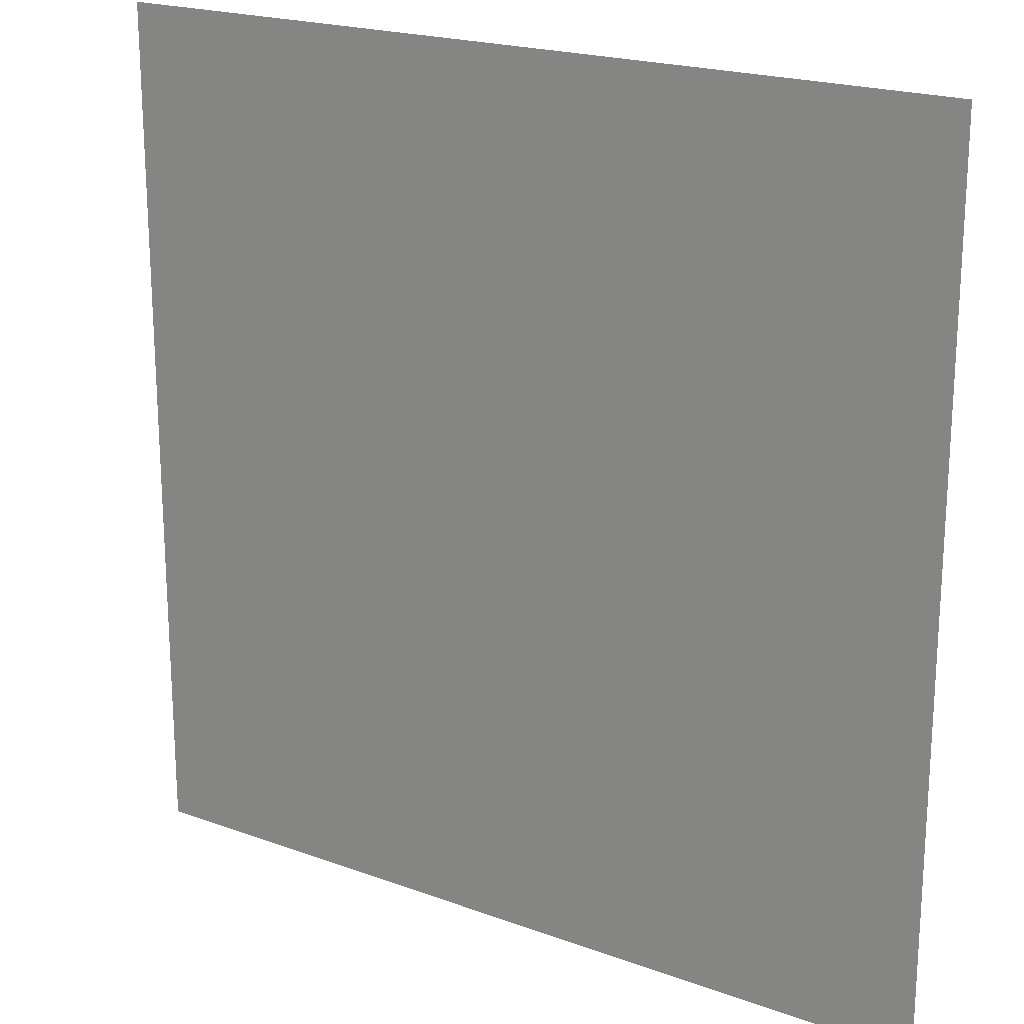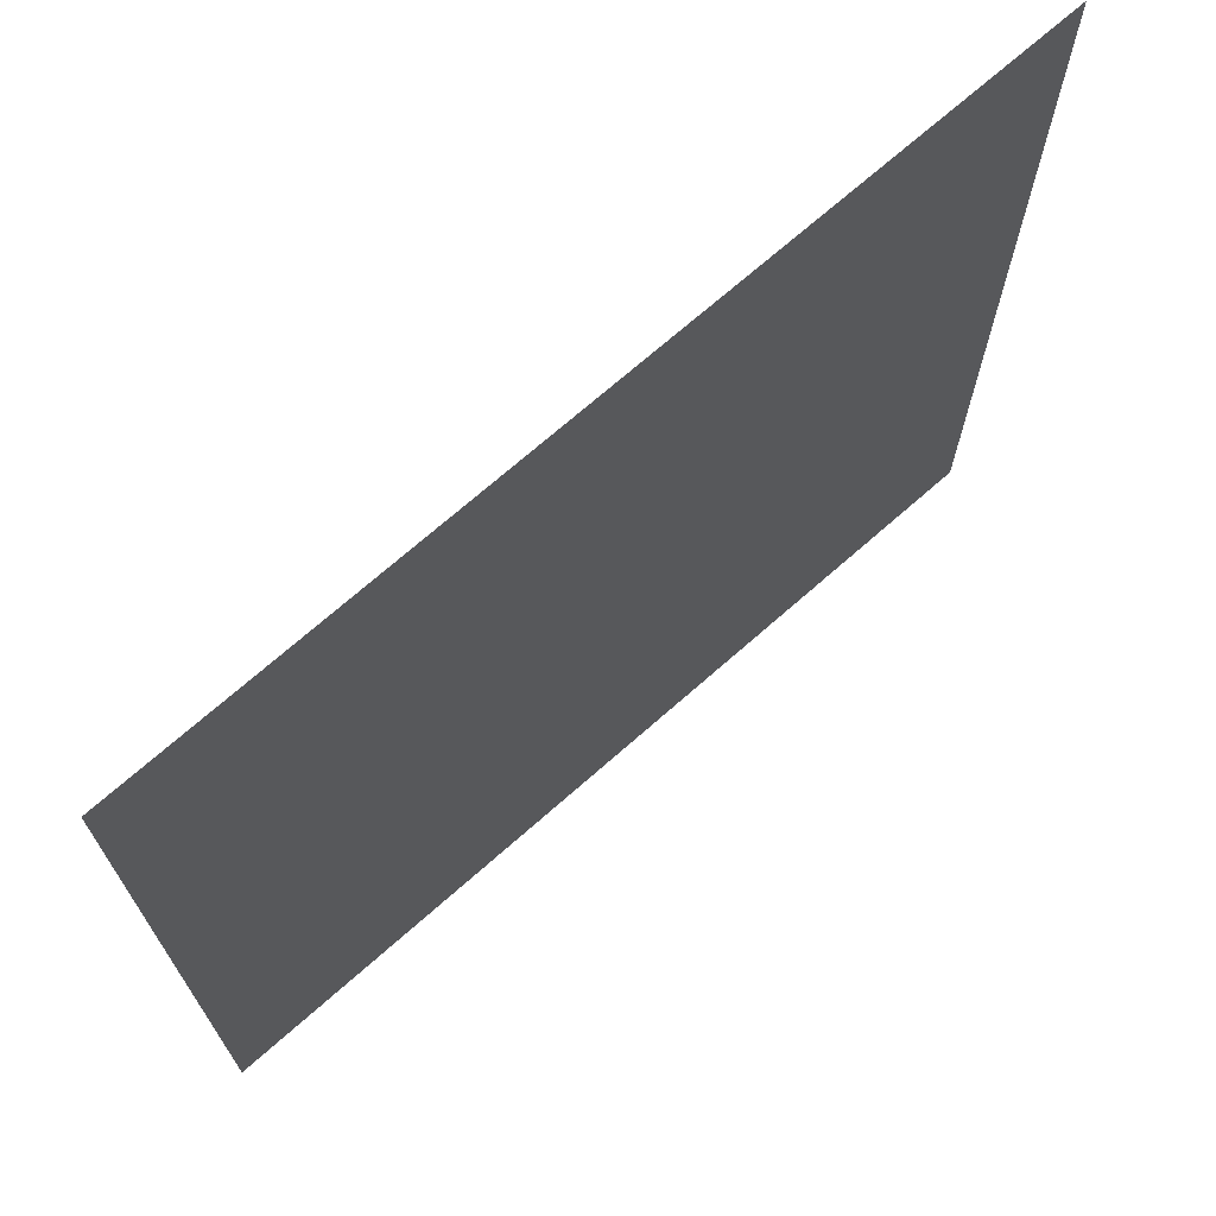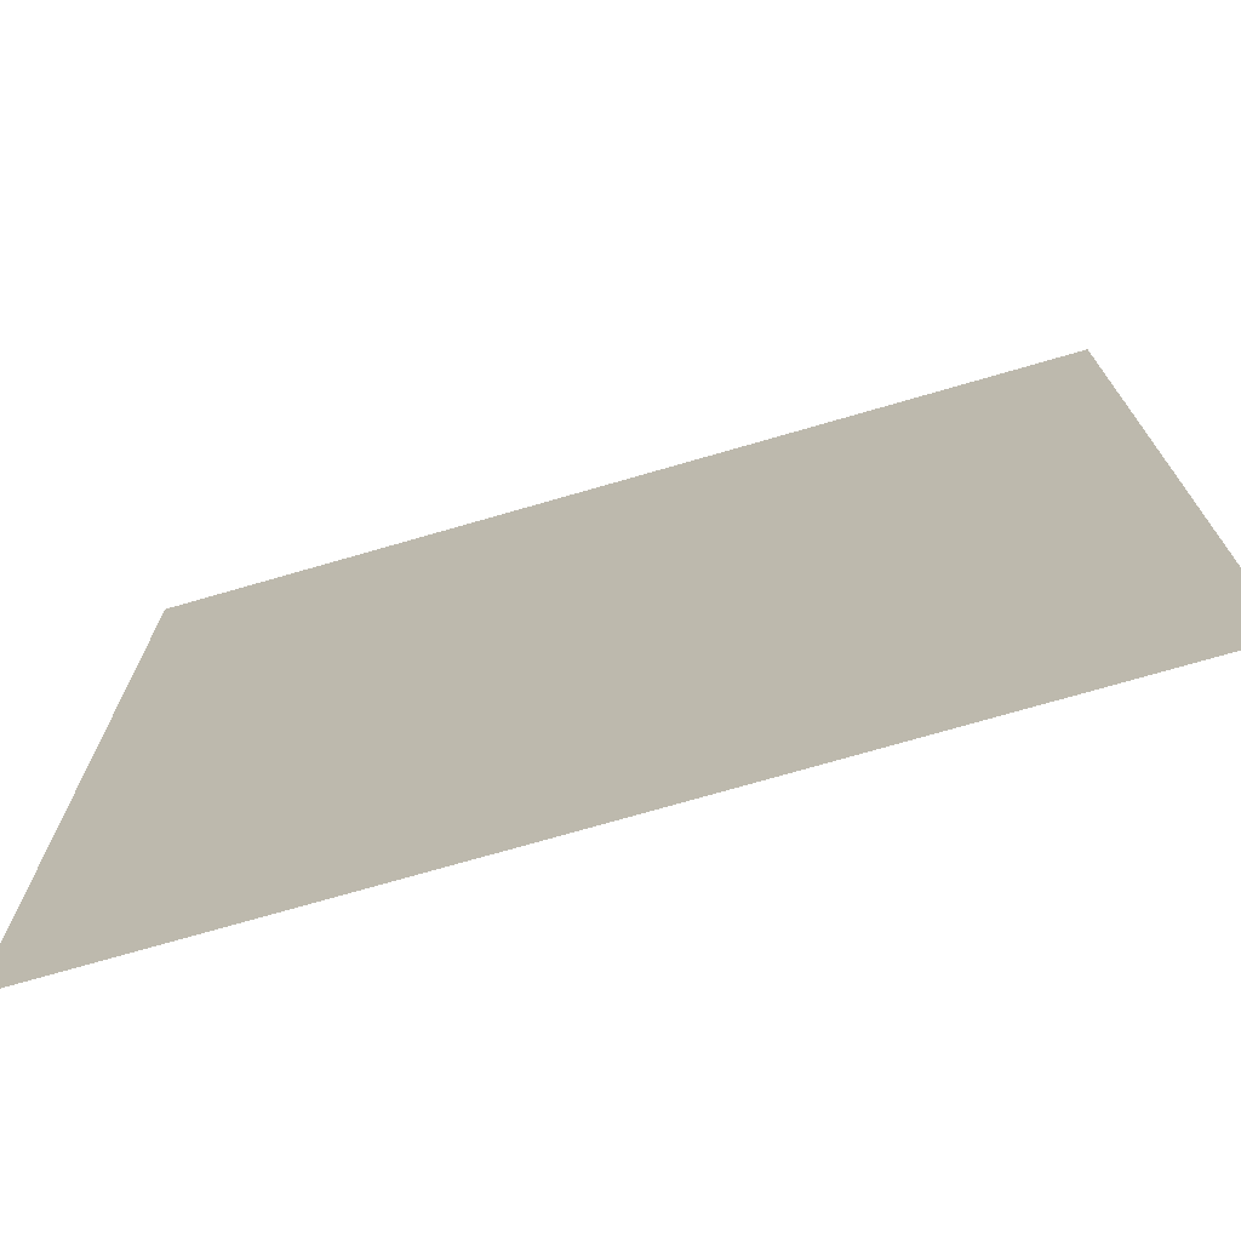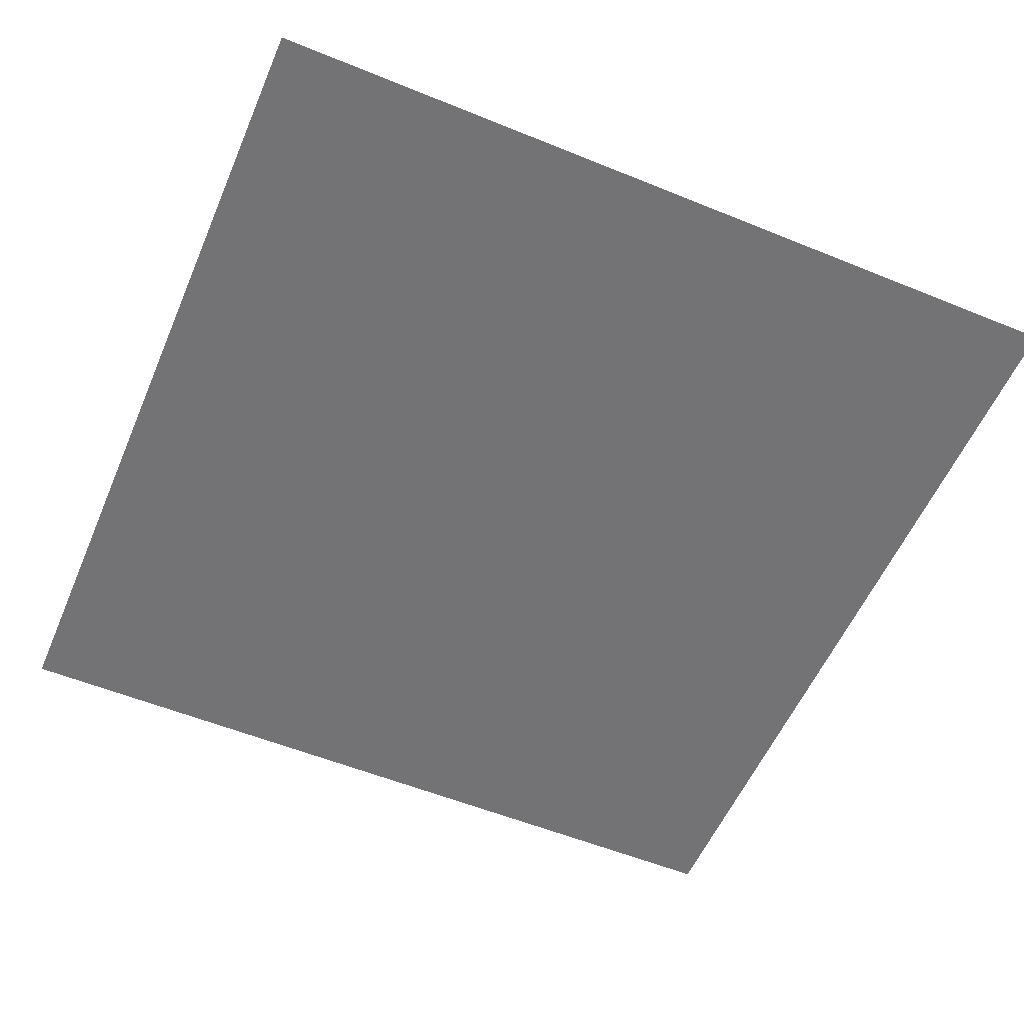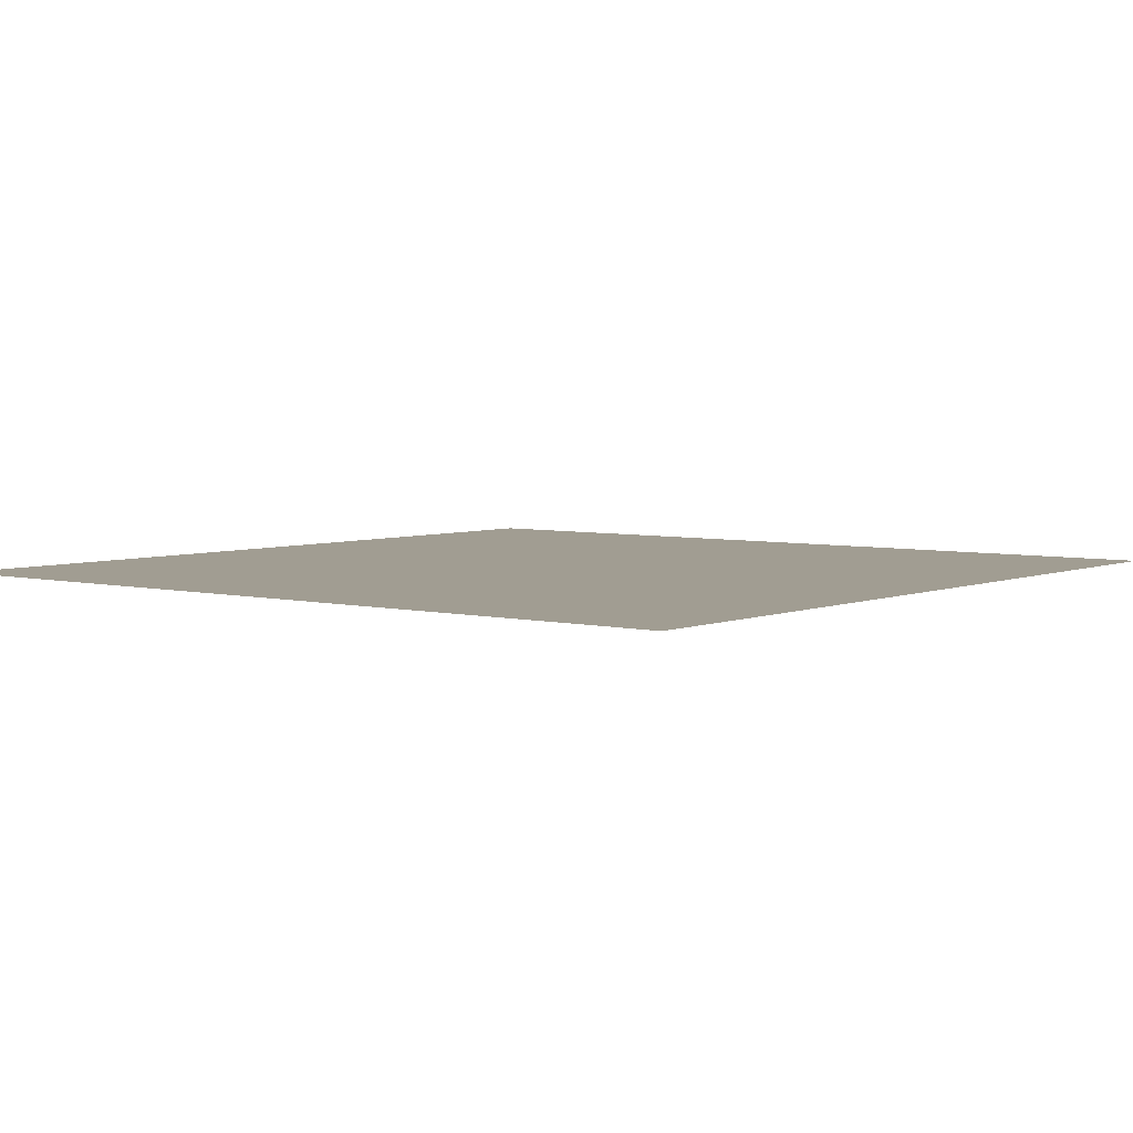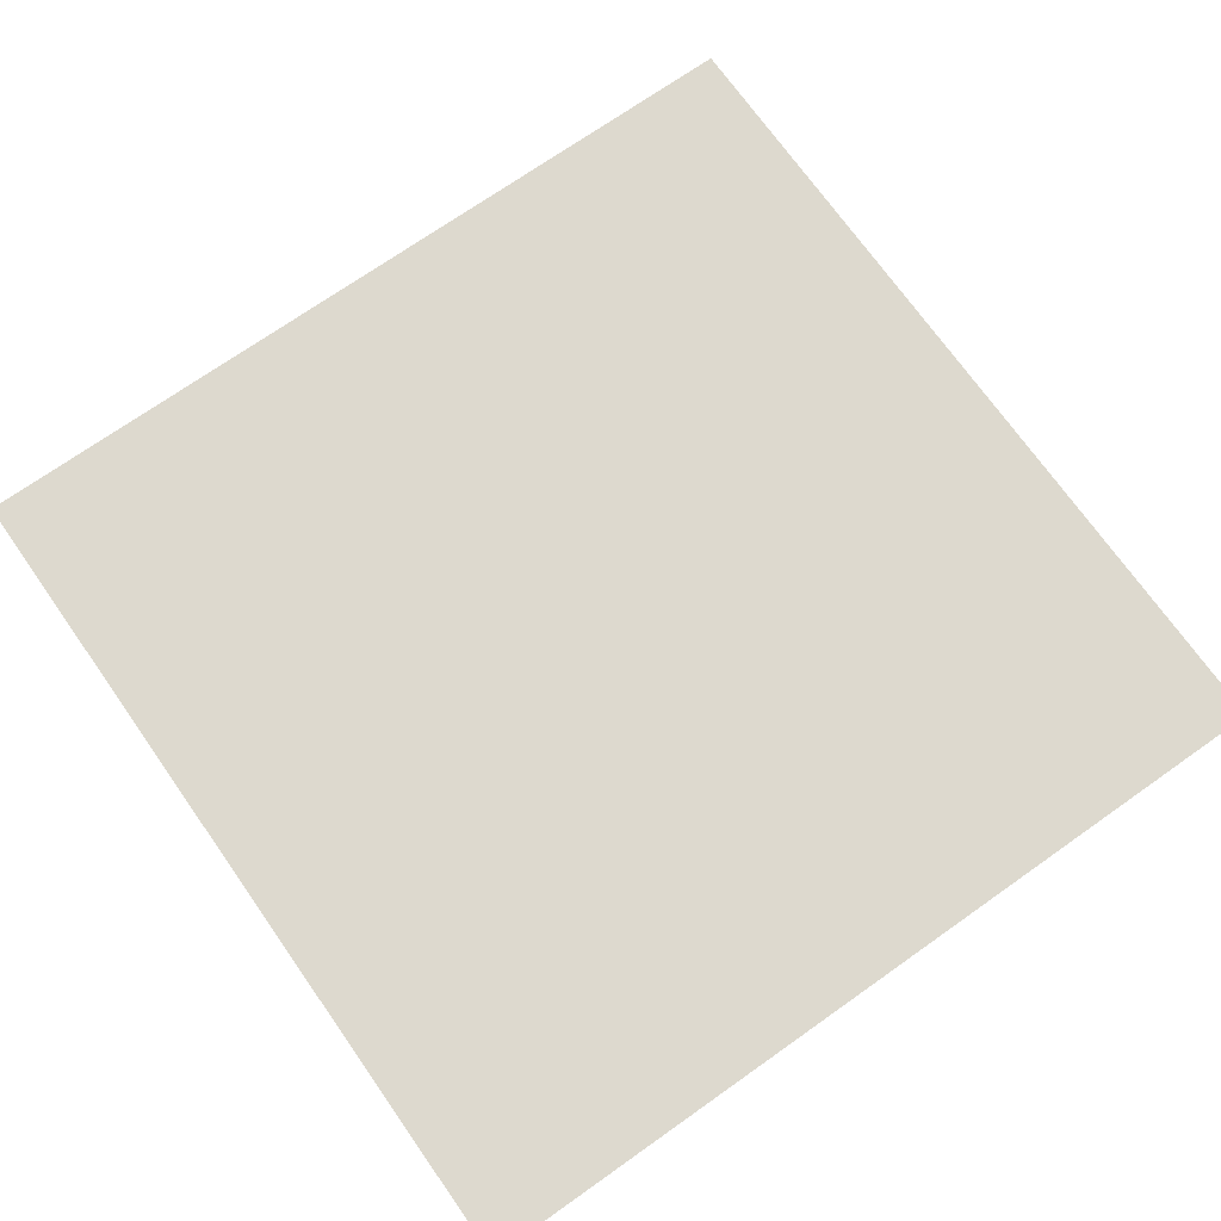
<metadata>
{"format":"obj","ext":"obj","renderer":"f3d","projection":"perspective","resolution":1024,"background":"white","views":[{"elev":20.3,"azim":33.8,"up":"+Z"},{"elev":70.9,"azim":138.6,"up":"+Z"},{"elev":-73.1,"azim":-163.8,"up":"+Z"},{"elev":-56.0,"azim":66.9,"up":"+Y"},{"elev":4.7,"azim":128.1,"up":"+Y"},{"elev":71.8,"azim":-35.2,"up":"+Y"}]}
</metadata>
<code>
v -50 0 50
v 50 0 -50
v -50 0 -50
v 50 0 50
f 1 2 3
f 1 4 2

</code>
